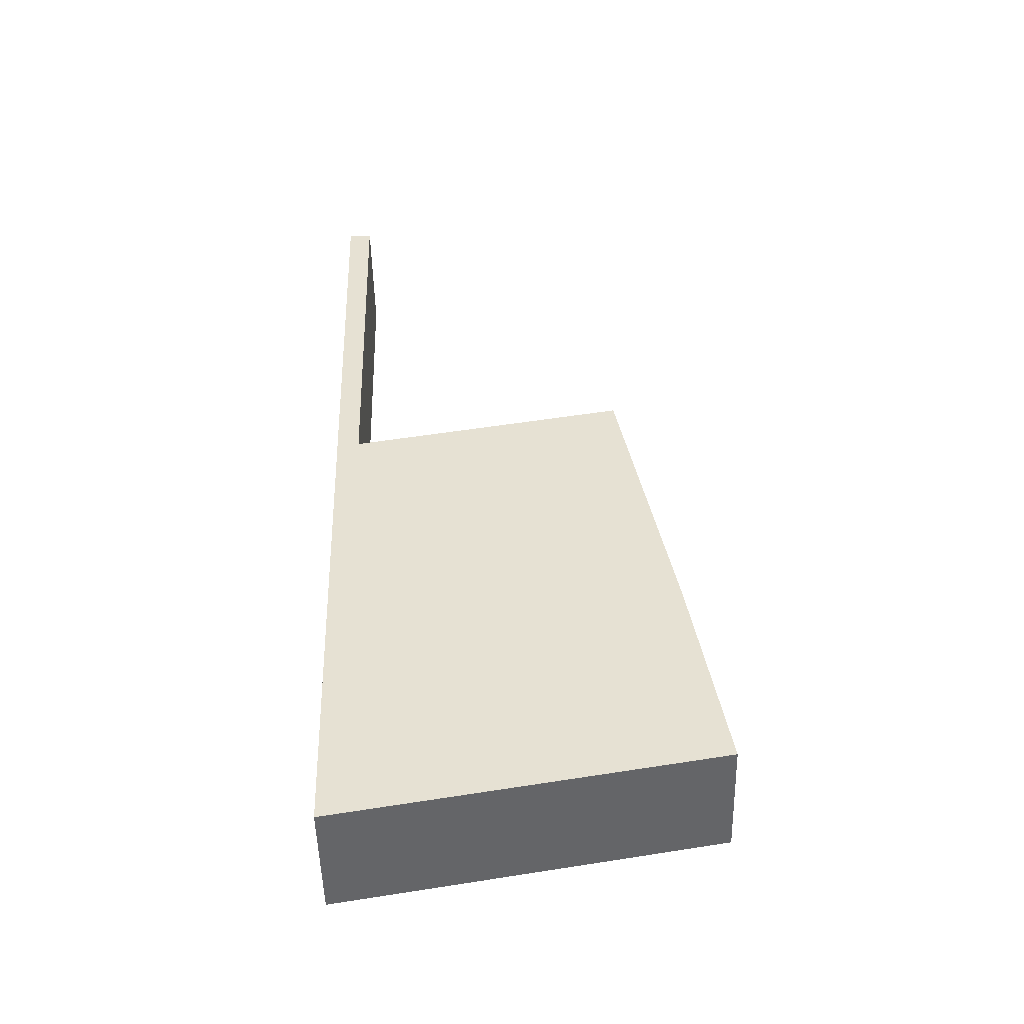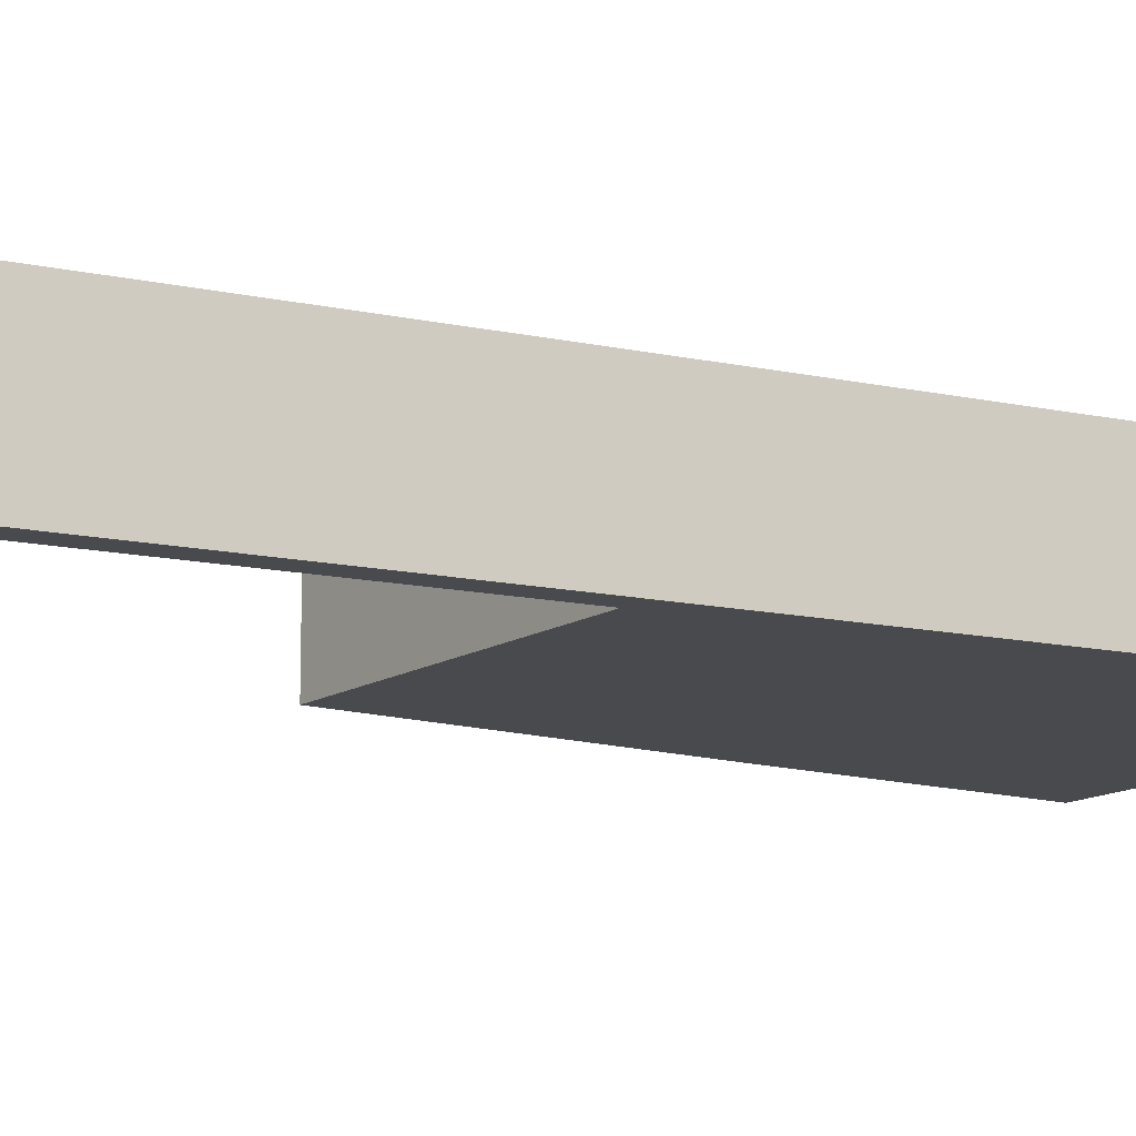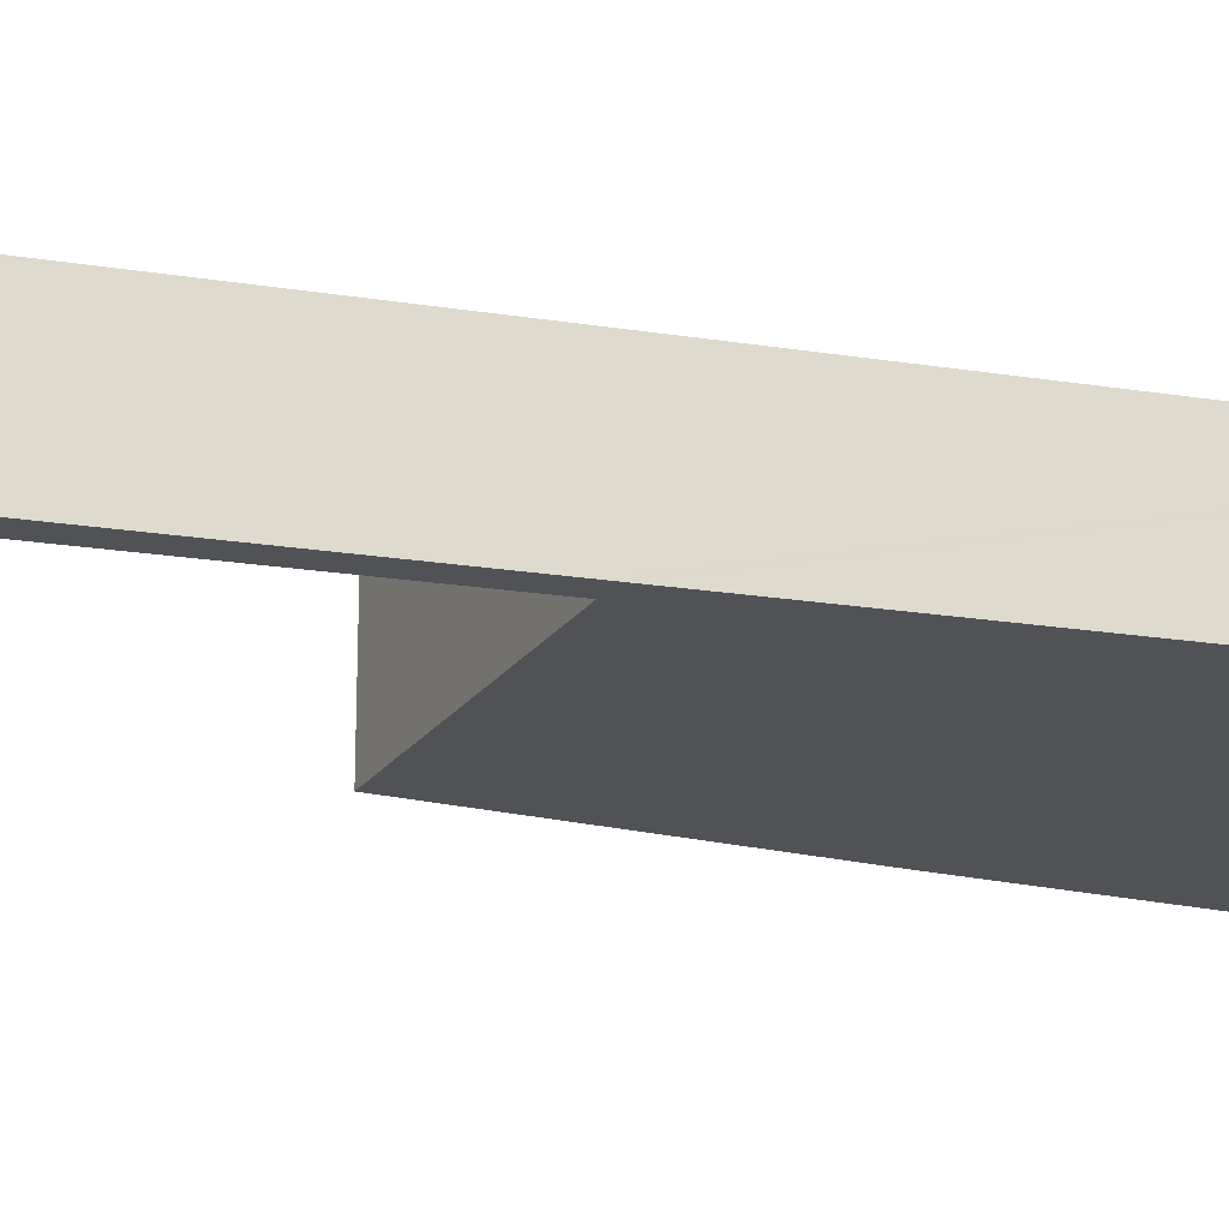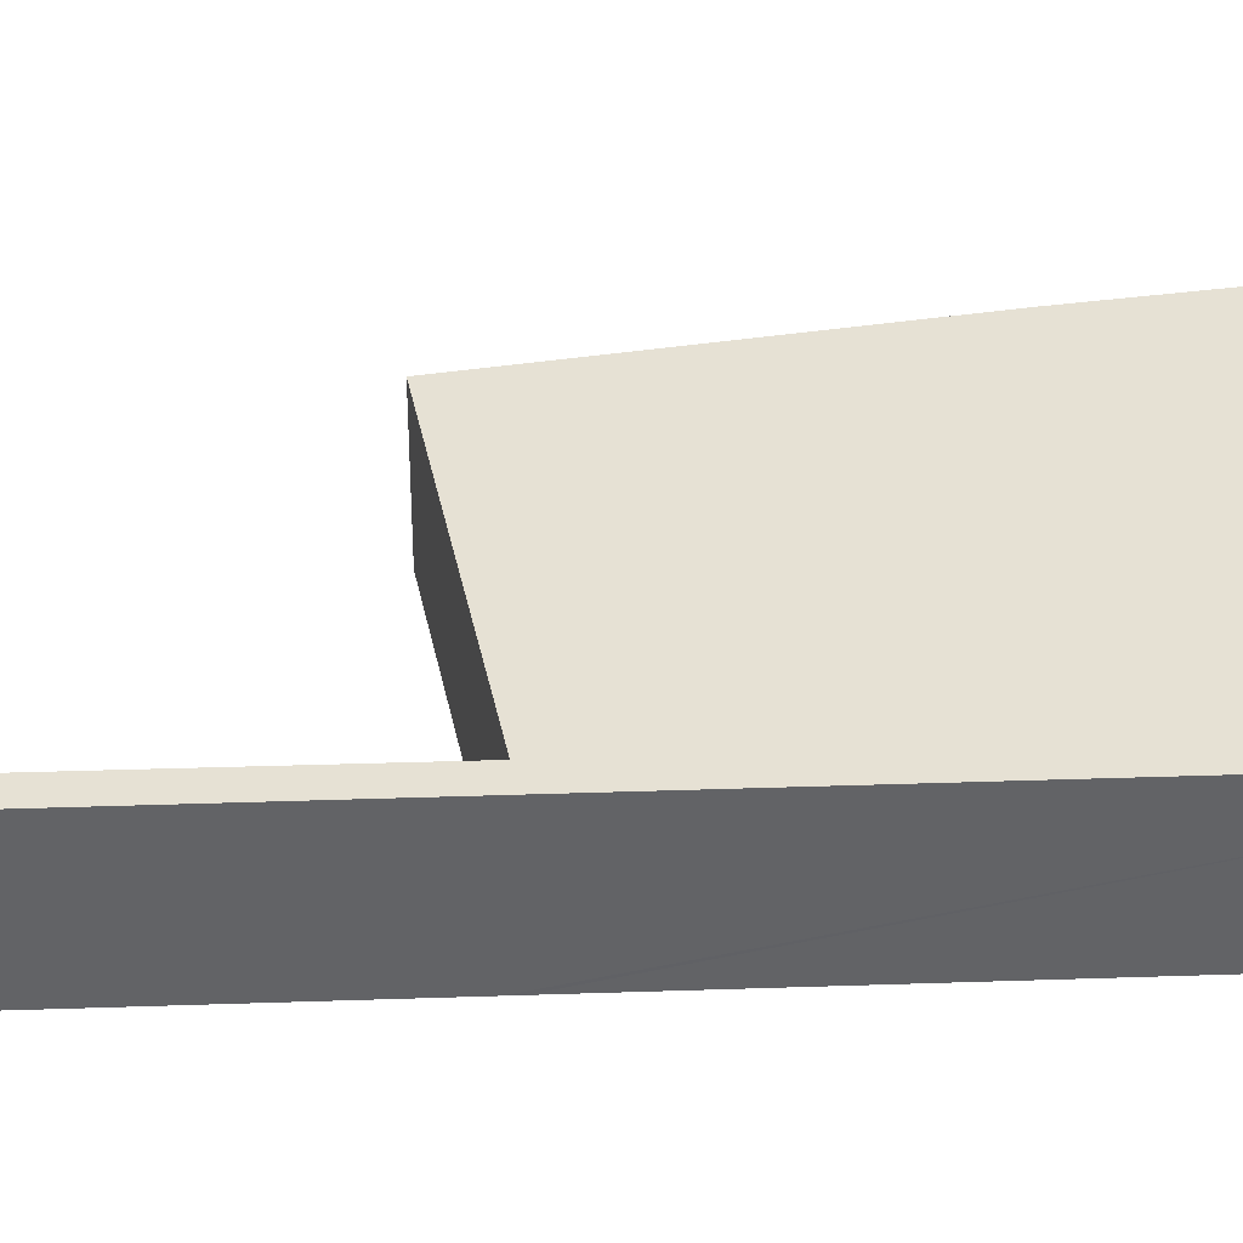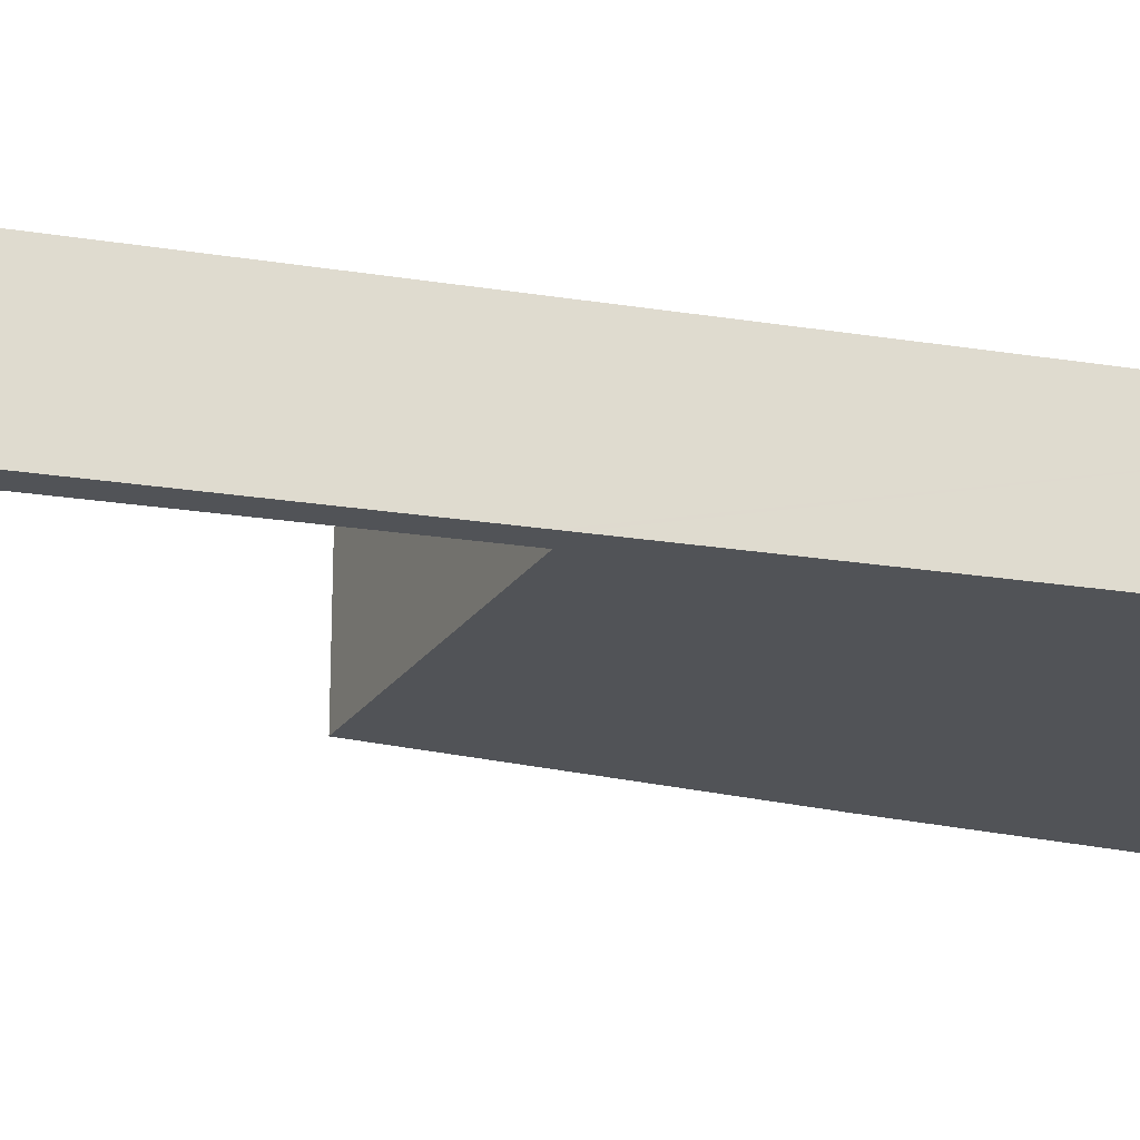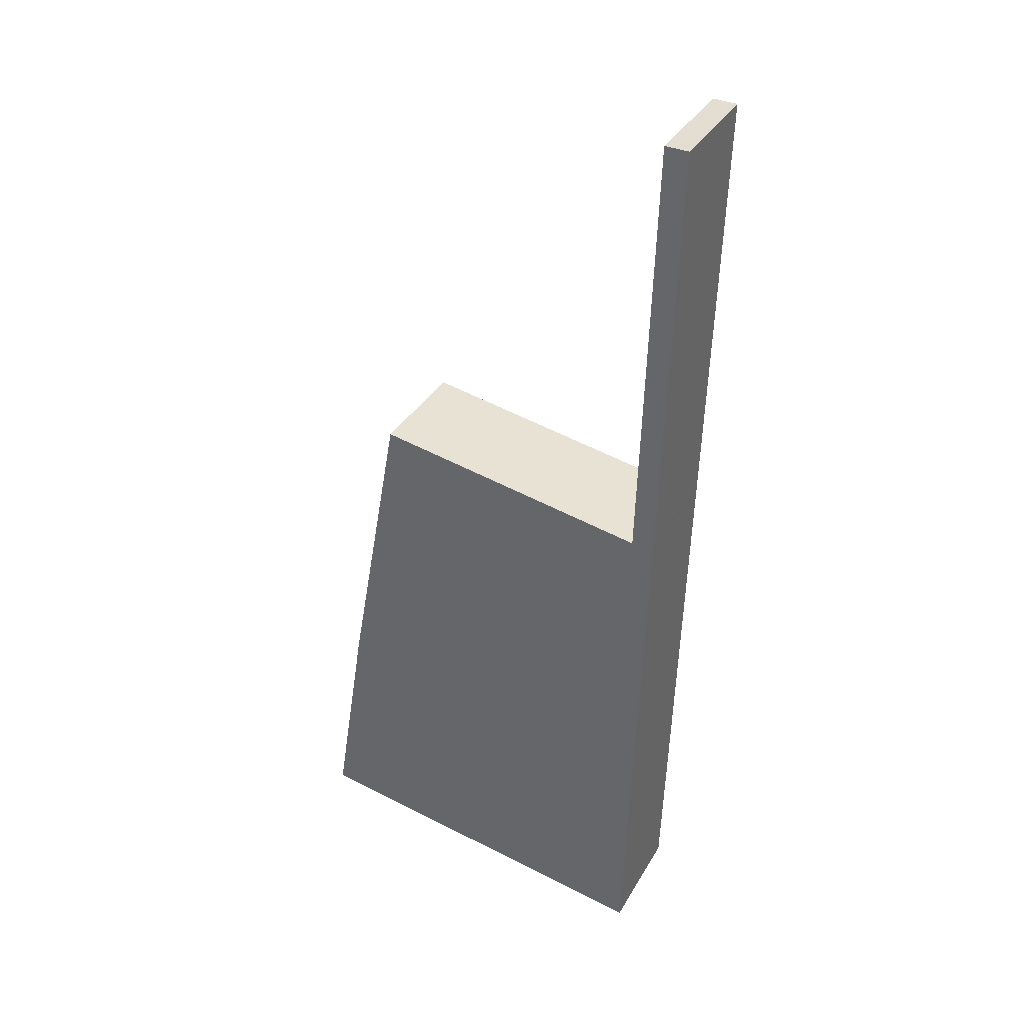
<metadata>
{"format":"obj","ext":"obj","renderer":"f3d","projection":"perspective","resolution":1024,"background":"white","views":[{"elev":-50.7,"azim":-178.6,"up":"+Z"},{"elev":-13.2,"azim":65.3,"up":"+Y"},{"elev":-21.0,"azim":76.0,"up":"+Y"},{"elev":39.3,"azim":89.5,"up":"+Y"},{"elev":-22.0,"azim":76.1,"up":"+Y"},{"elev":34.9,"azim":26.3,"up":"+Z"}]}
</metadata>
<code>
v  0.478 1.631 3.015
v  0.653 1.631 -0.116
v  0 1.631 9.987e-17
v  5.141 1.631 -0.909
v  5.384 1.631 6.387
v  0.821 1.631 4.916
v  1.229 1.631 7.181
v  5.073 1.631 6.457
v  5.077 1.631 6.584
v  5.256 1.631 12.46
v  5.389 1.631 6.529
v  5.586 1.631 12.45
v  0 0 0
v  0.478 -1.846e-16 3.015
v  0.821 -3.01e-16 4.916
v  1.229 -4.397e-16 7.181
v  5.073 -3.954e-16 6.457
v  5.256 -7.633e-16 12.46
v  5.077 -4.032e-16 6.584
v  5.586 -7.626e-16 12.45
v  5.389 -3.998e-16 6.529
v  5.384 -3.911e-16 6.387
v  5.141 5.566e-17 -0.909
v  0.653 7.103e-18 -0.116
g defaultobject
f 1 2 3
f 2 1 4
f 4 1 5
f 5 1 6
f 5 6 7
f 5 7 8
f 5 8 9
f 5 9 10
f 5 10 11
f 11 10 12
f 13 1 3
f 1 13 14
f 14 6 1
f 6 14 15
f 6 15 7
f 7 15 16
f 17 9 8
f 9 17 10
f 10 17 18
f 18 17 19
f 16 8 7
f 8 16 17
f 18 12 10
f 12 18 20
f 20 11 12
f 11 20 21
f 11 21 5
f 5 21 4
f 4 21 22
f 4 22 23
f 2 13 3
f 13 2 24
f 24 2 4
f 24 4 23
f 18 21 20
f 21 18 19
f 21 19 22
f 22 19 23
f 23 19 17
f 23 17 16
f 23 16 15
f 23 15 14
f 23 14 24
f 24 14 13

</code>
